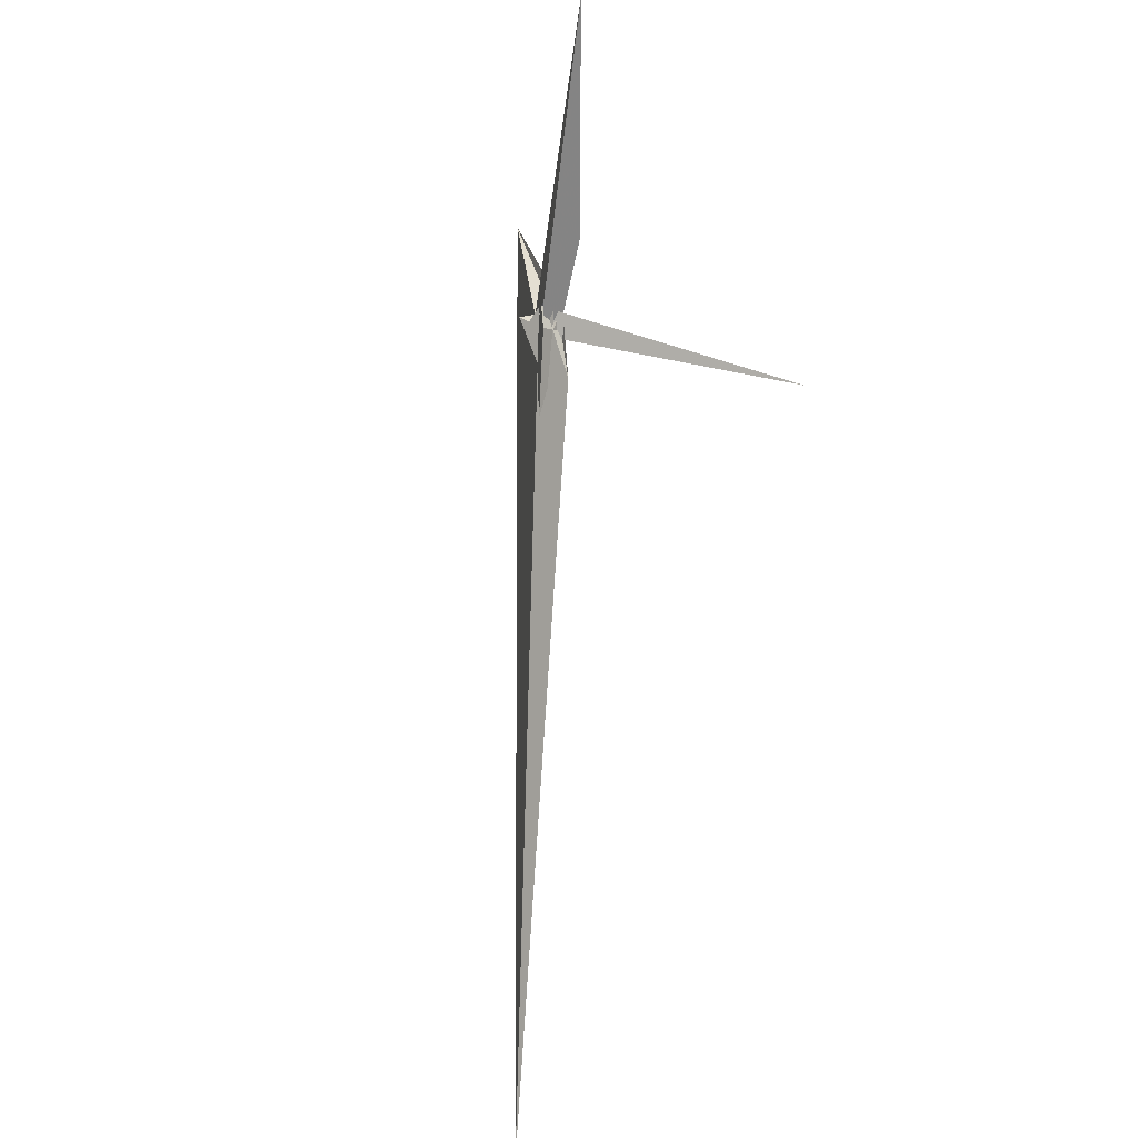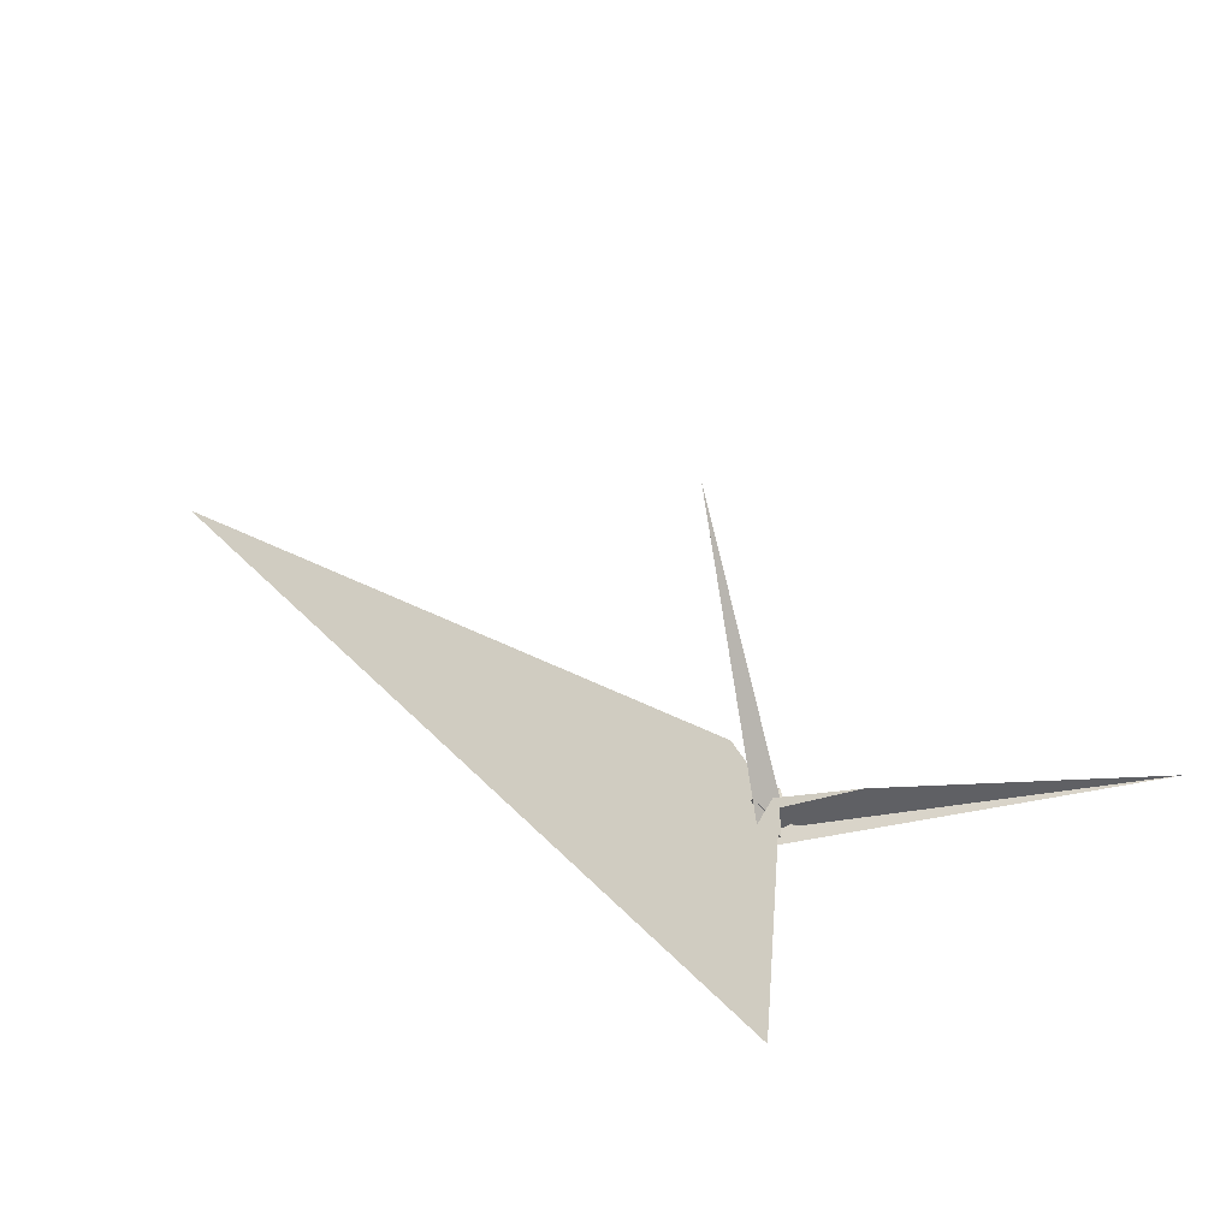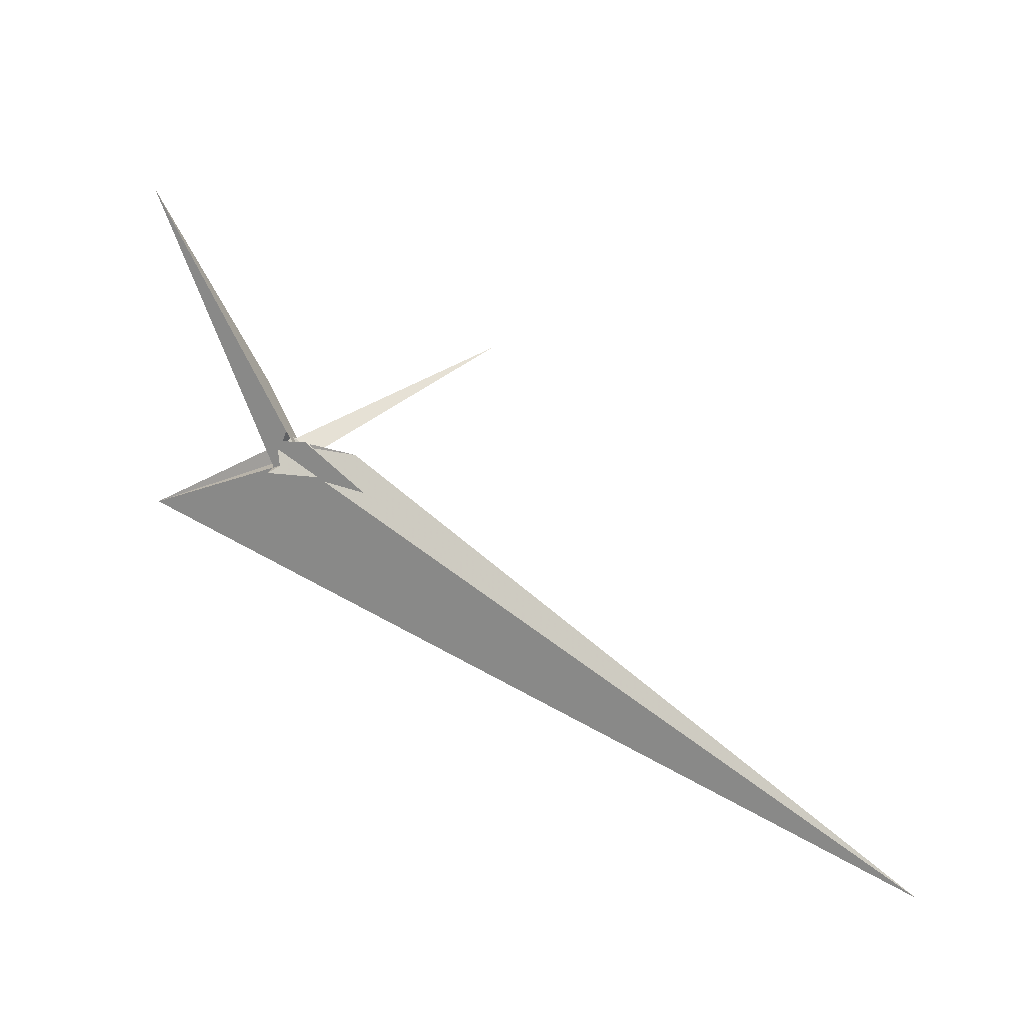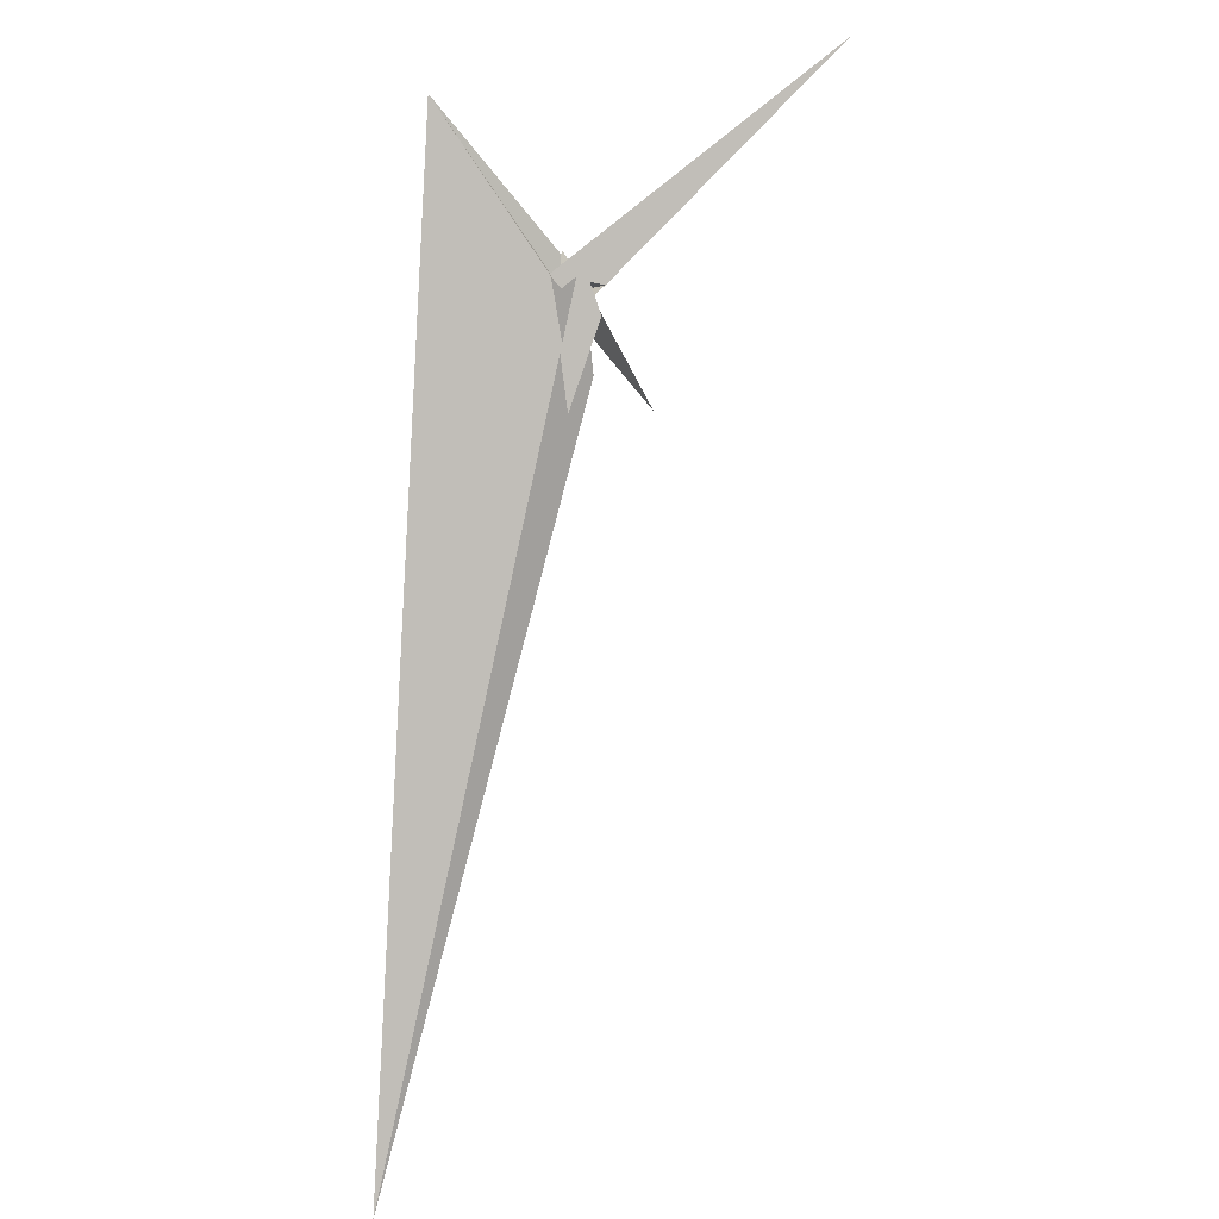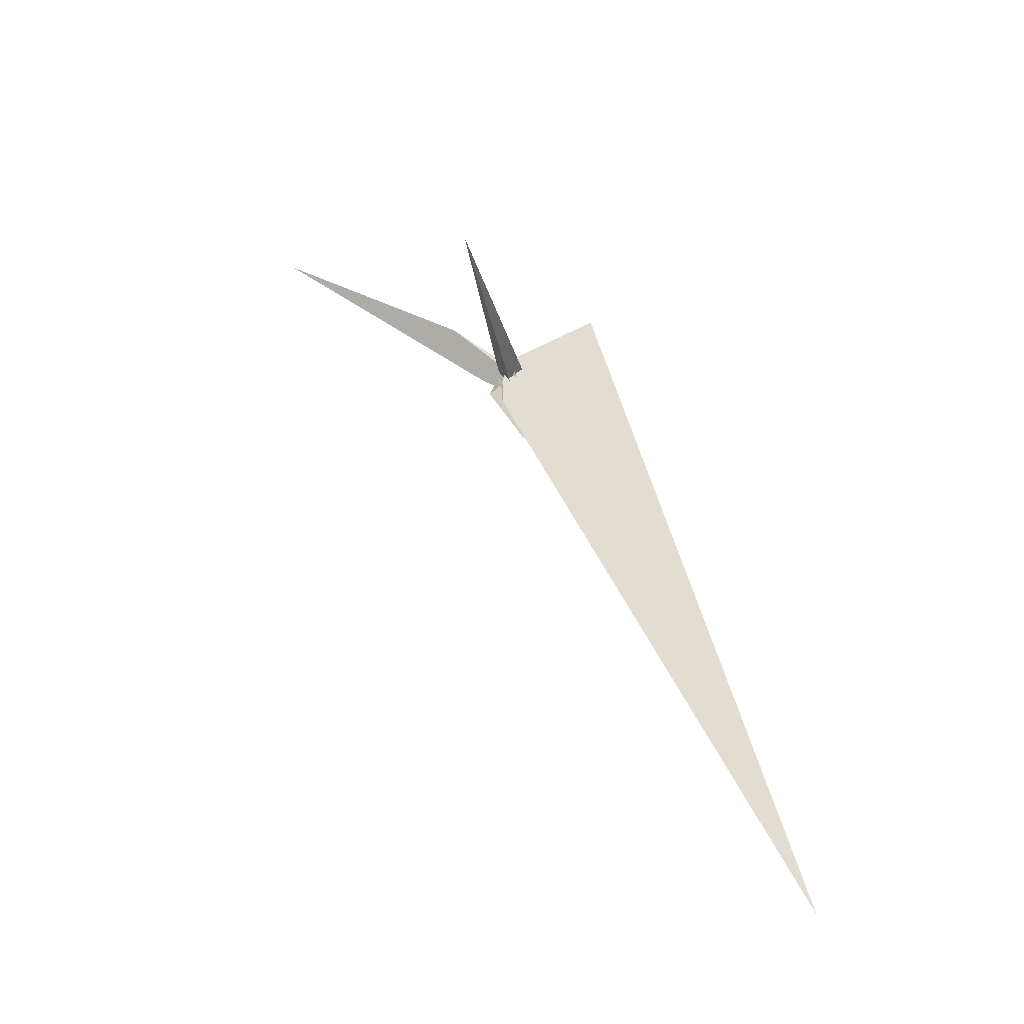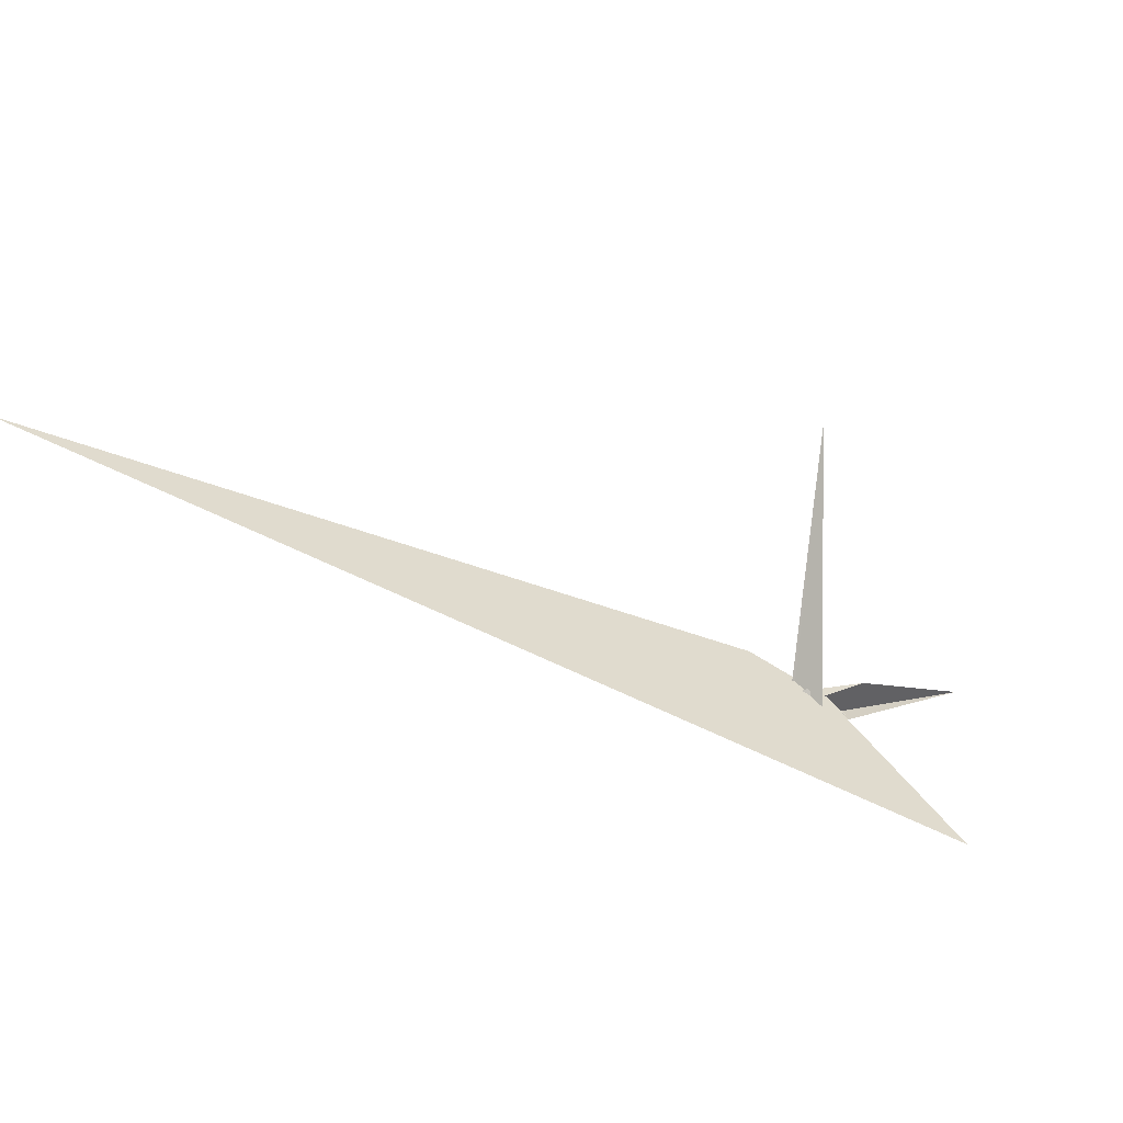
<metadata>
{"format":"obj","ext":"obj","renderer":"f3d","projection":"perspective","resolution":1024,"background":"white","views":[{"elev":65.4,"azim":-117.6,"up":"+Y"},{"elev":64.6,"azim":61.2,"up":"+Z"},{"elev":31.8,"azim":-175.1,"up":"+Y"},{"elev":-58.9,"azim":96.3,"up":"+Z"},{"elev":10.0,"azim":-91.4,"up":"+Z"},{"elev":-78.2,"azim":-53.8,"up":"+Y"}]}
</metadata>
<code>
v 12.56 4.359 11.07
v 15.15 3.411 12.4
v 39.28 -25.29 -8.648
v 21 -15.49 -12.78
v -26.04 17.19 -10.95
v -15.94 4.064 -21.62
v 0.9051 15.66 16.93
v 14.94 12.85 28.05
v -7.832 -4.641 -27.11
v -8.34 11.03 -1.315
v 53.71 -7.484 37.62
v -29.82 5.94 0.7035
v -14.72 -4.027 12.08
v -21.97 19.05 -8.321
v -112.5 18.43 -27.21
v 22.25 27.72 -5.931
v 3.29 -7.388 18.68
v -23.51 39.71 -25.53
v -37.58 3.739 0.8393
v -15.98 -6.796 14.07
v 23.34 -12.62 -29.84
v 45.14 -22.06 -34.57
v -327 85.77 273.6
v 17.33 -20.49 16.17
v -6.647 -12.28 30.65
v -14.55 -5.399 17.59
v 281.7 -163.3 79.83
v 17.96 19.97 0.6414
v 4.647 30.55 8.196
v 39.35 42.01 26.31
v -47.61 -17.55 -48.95
v -1088 -399.9 -629.6
v -4.34 -9.373 30.73
v 1.506 -6.023 24.45
v 13.01 49.25 -5.945
v 10.19 -8.147 17.75
v 39.52 27.35 2.319
v 260.6 417.2 189.3
v 60.42 103.8 83.92
v -51.23 -10.12 -15.21
v -78.39 -26.85 -29.45
v -135.6 -19.45 -91.76
v -8.273 6.208 15.01
v -29.97 -16.06 -35.09
f 1 2 8 11 4 3 9 10 6 5 7
f 1 2 17 20 13 12 19 15 14 18 16
f 3 4 22 21 25 26 13 12 23 24 27
f 5 6 29 28 30 21 22 31 32 15 14
f 1 7 33 34 36 24 23 28 29 35 16
f 2 8 39 38 37 30 21 25 33 34 17
f 5 7 33 25 26 43 41 40 42 18 14
f 9 10 44 40 41 19 12 23 28 30 37
f 3 9 37 38 35 16 18 42 31 32 27
f 6 10 44 20 13 26 43 39 38 35 29
f 4 11 36 34 17 20 44 40 42 31 22
f 8 11 36 24 27 32 15 19 41 43 39

</code>
